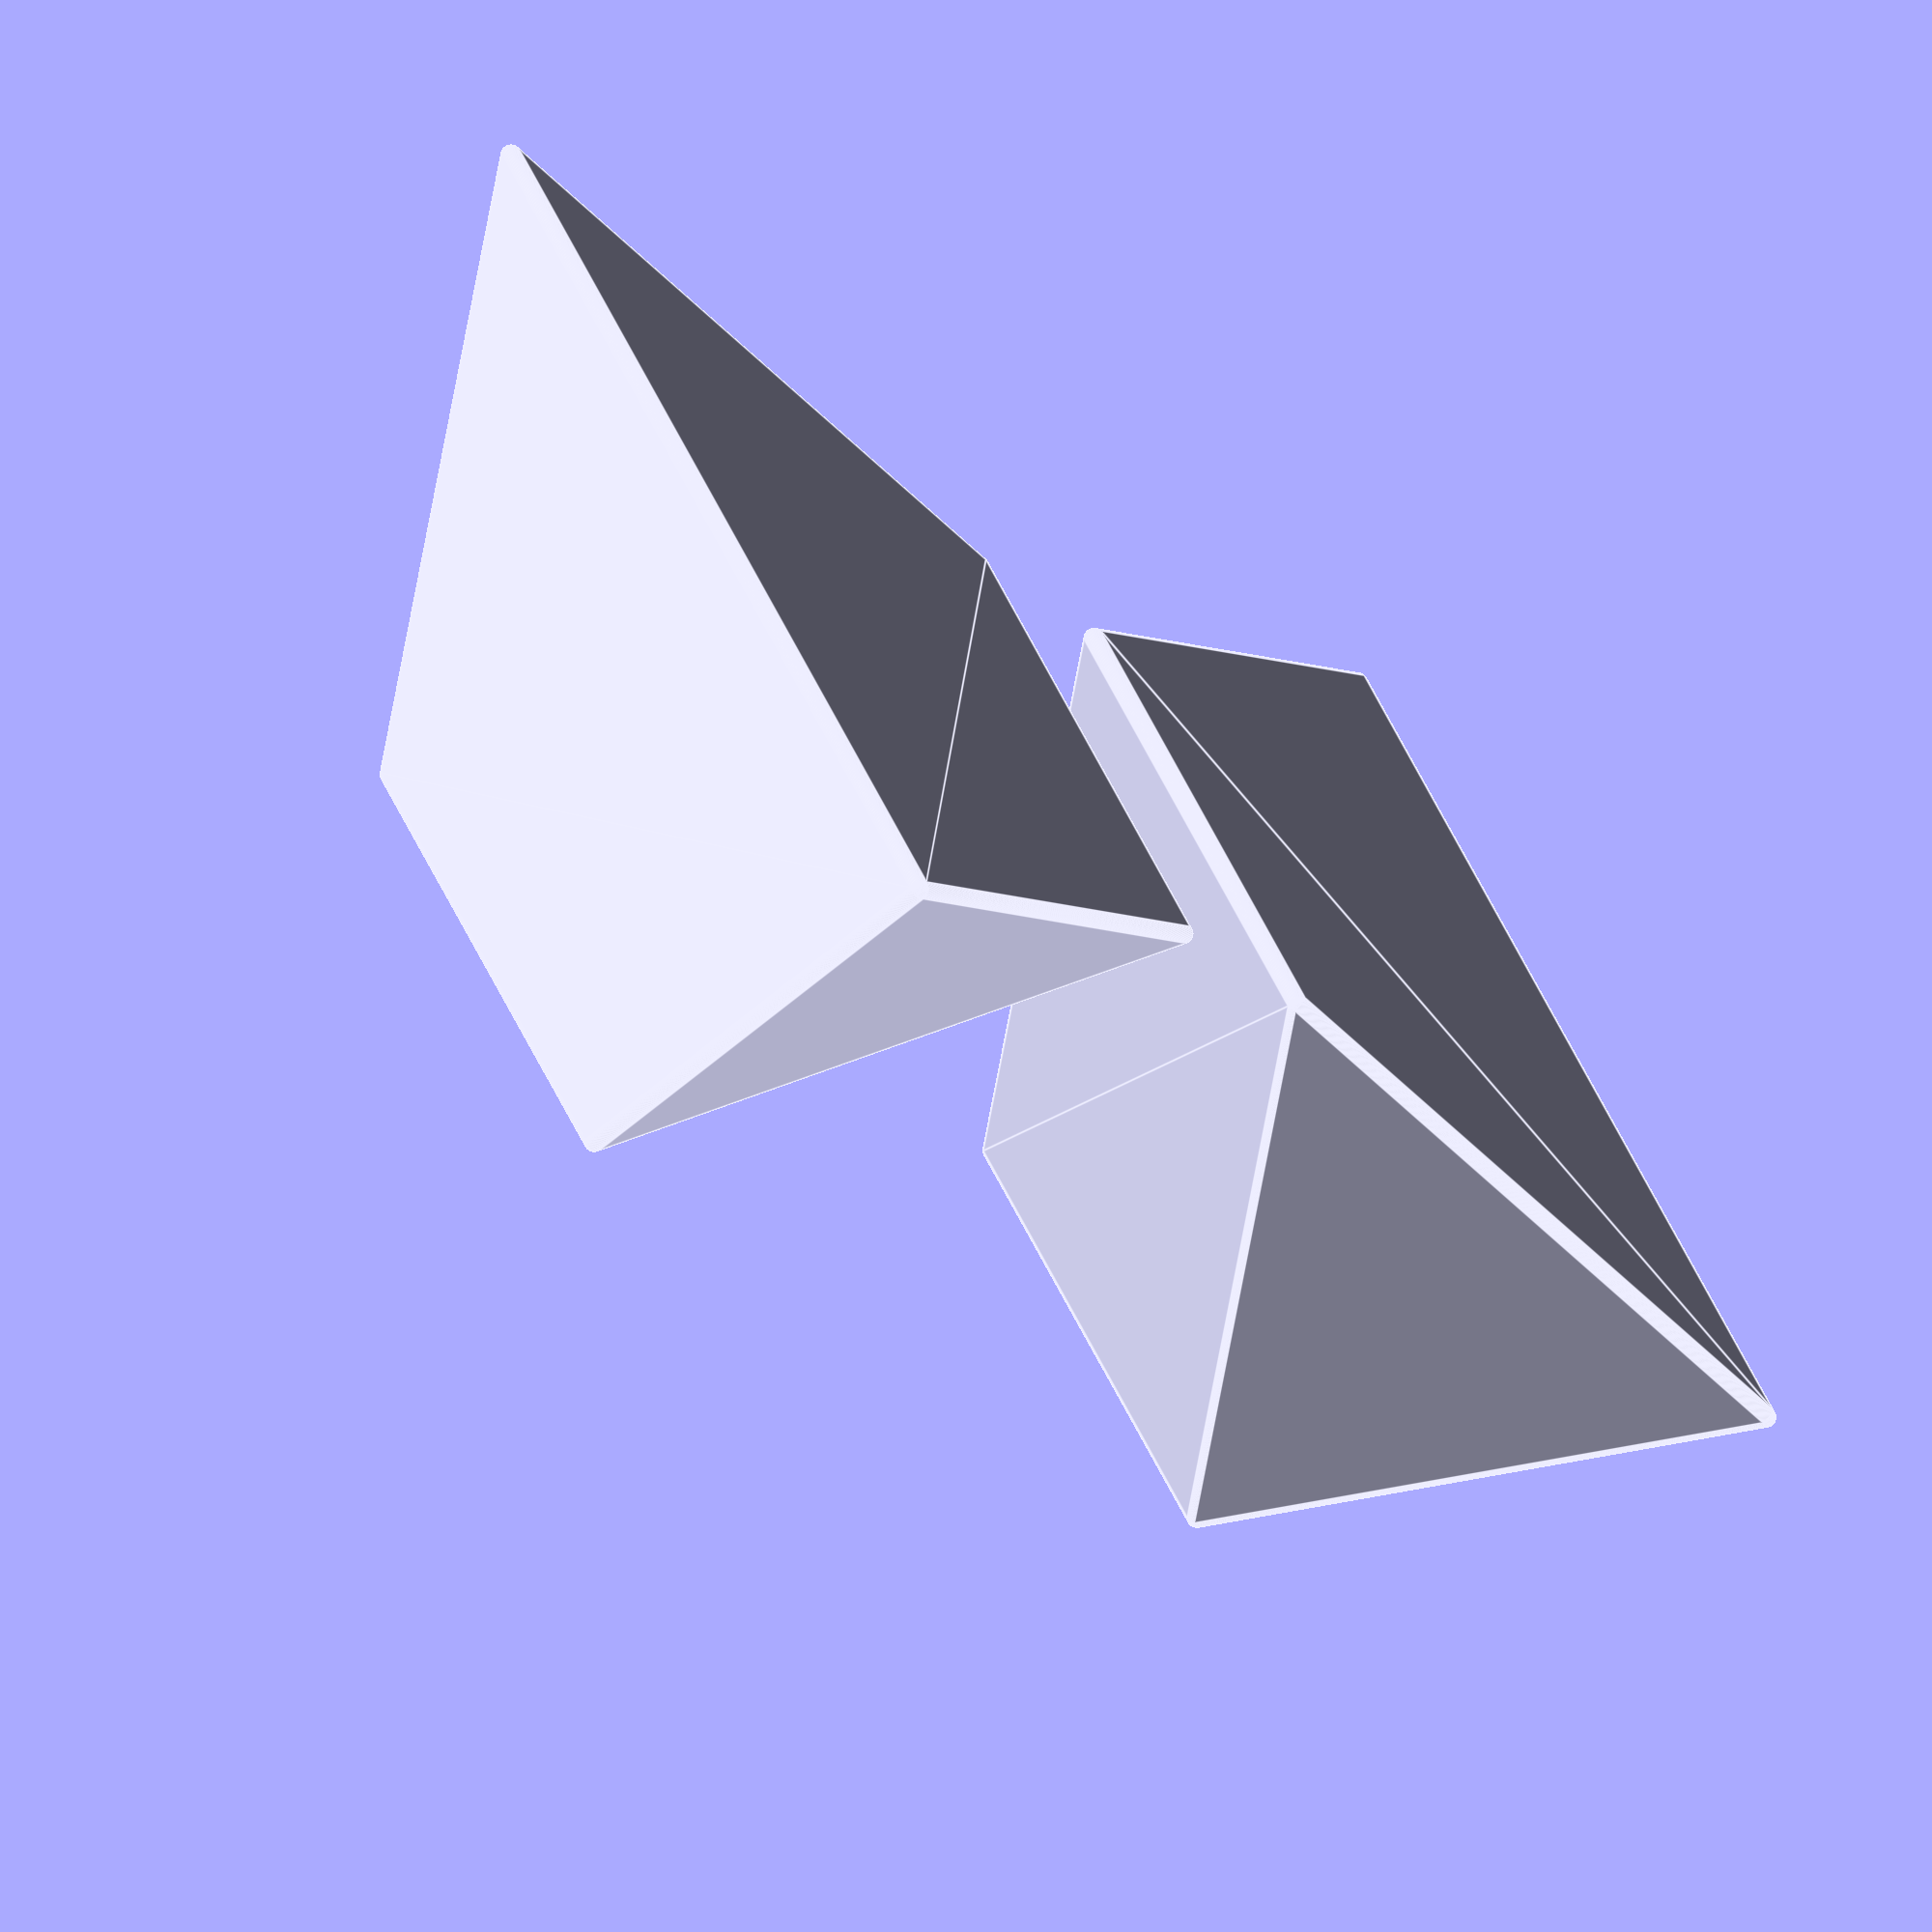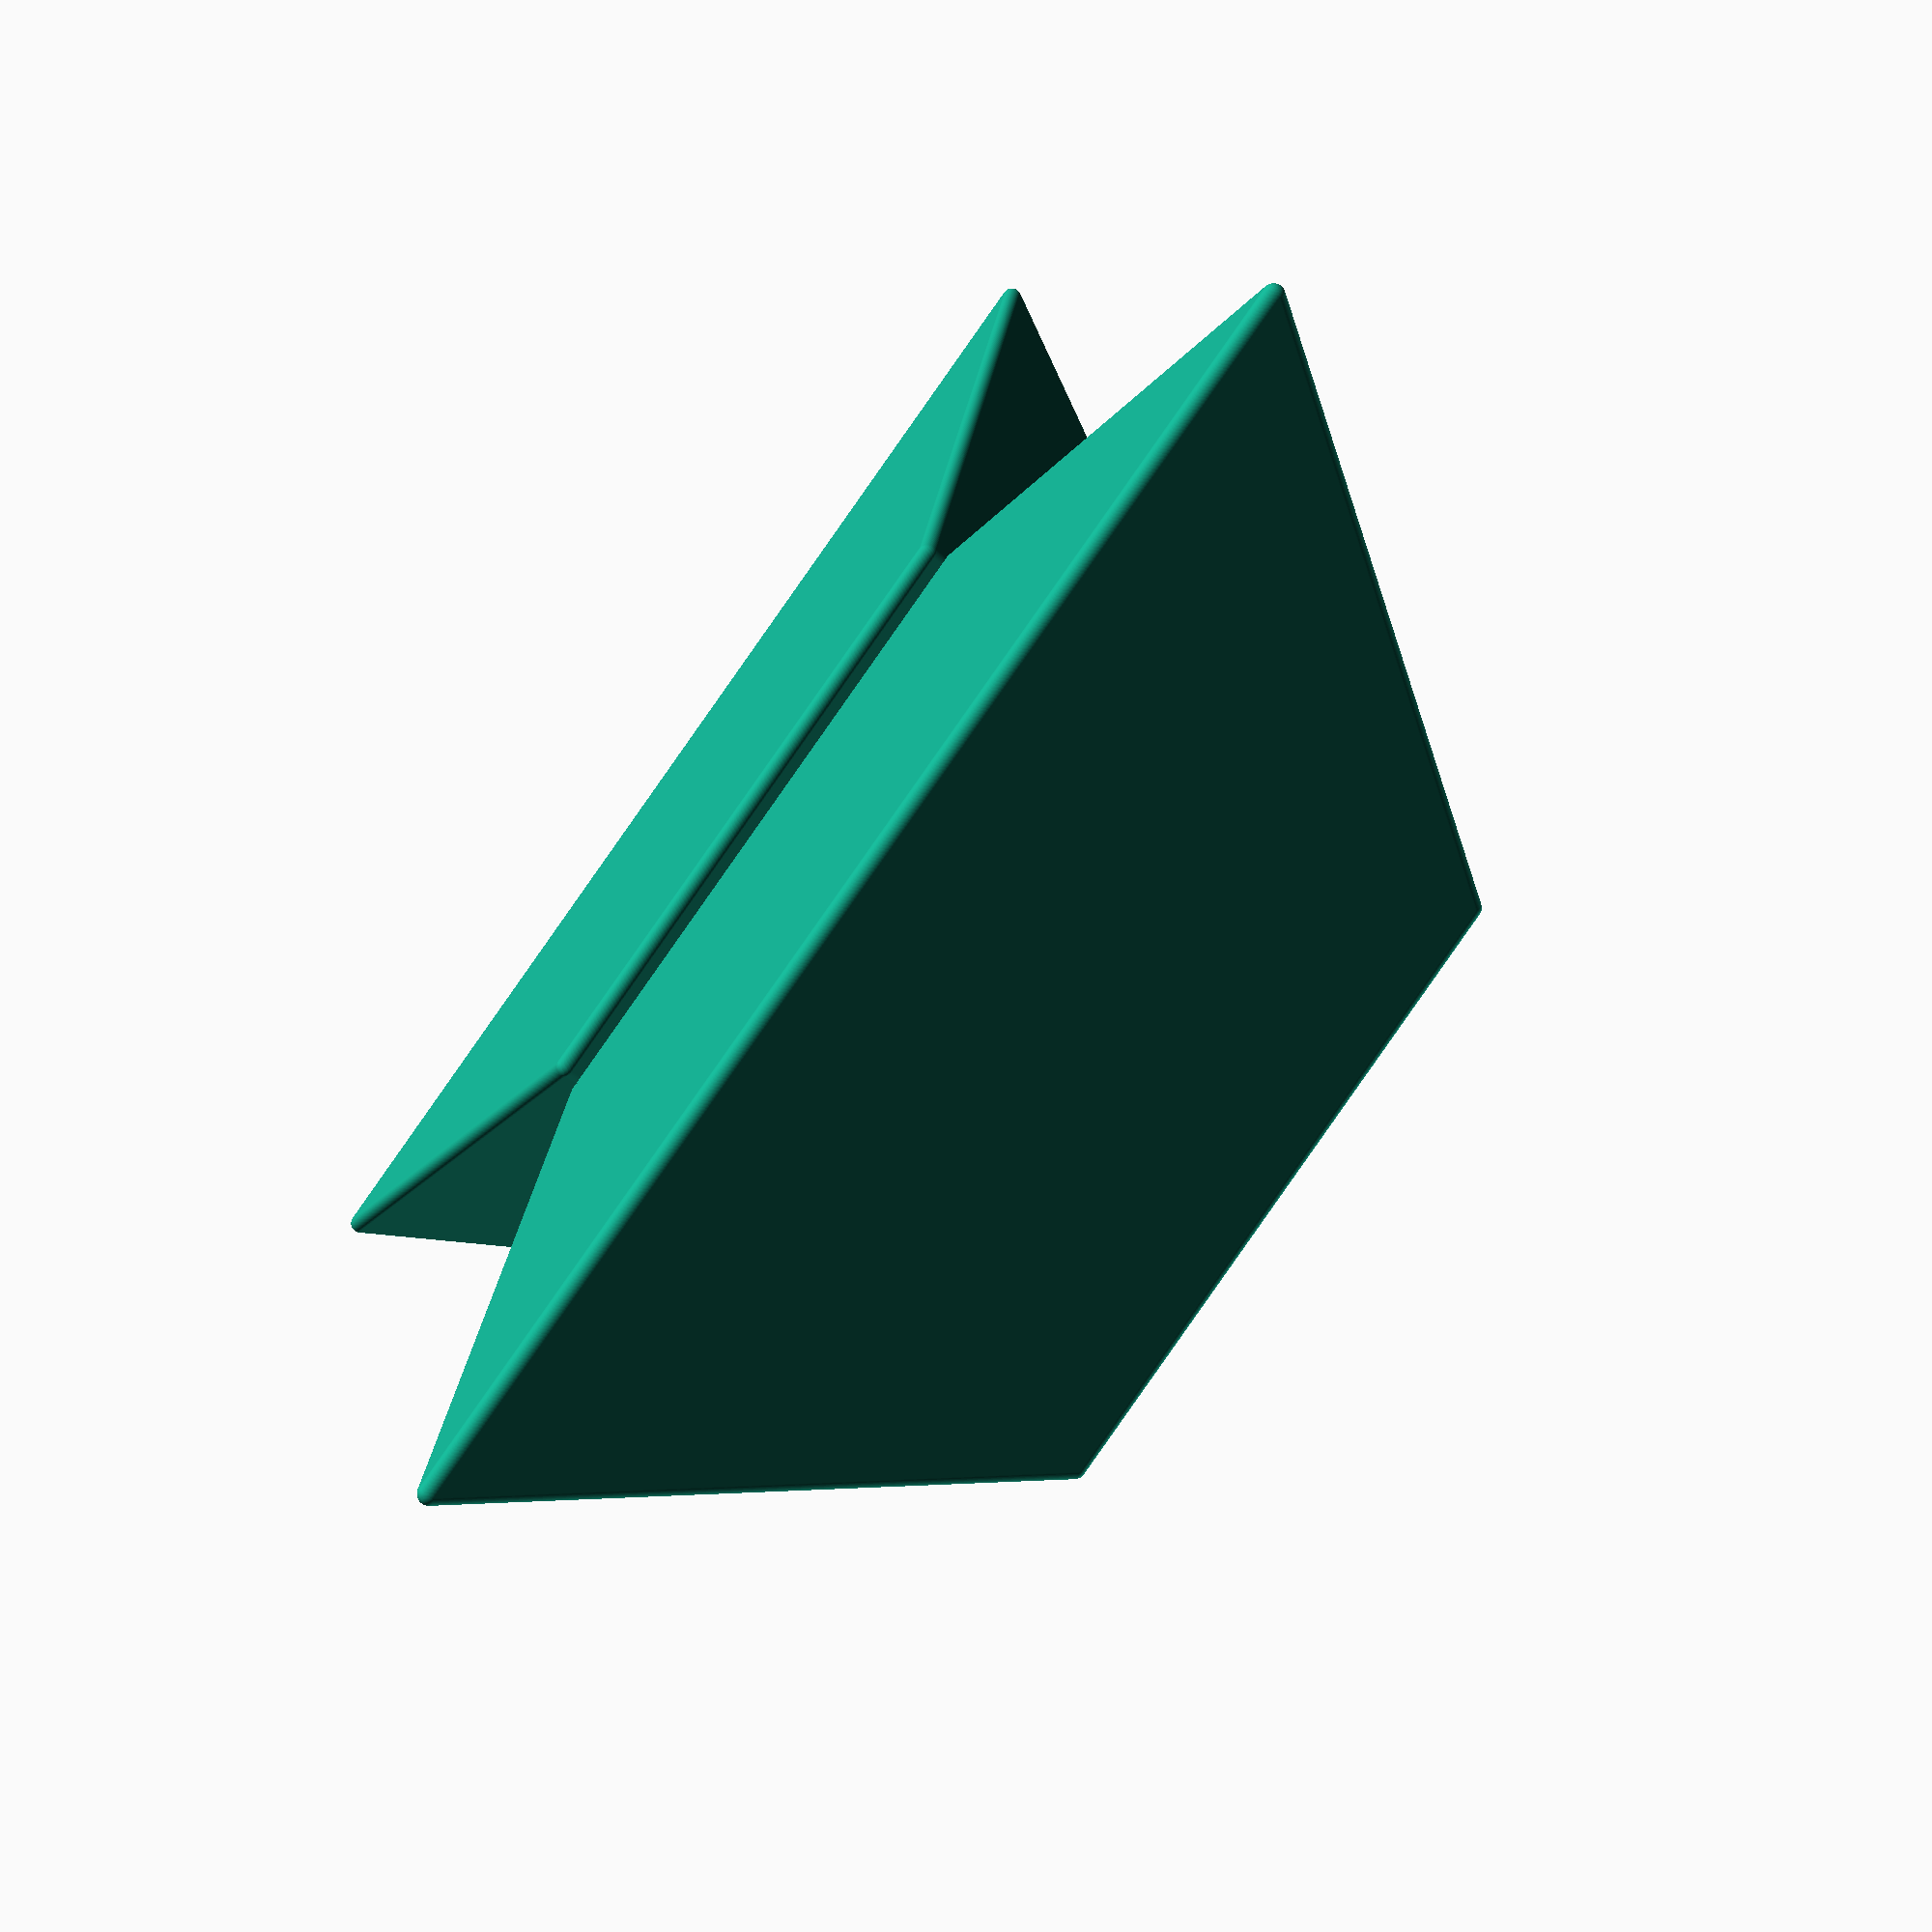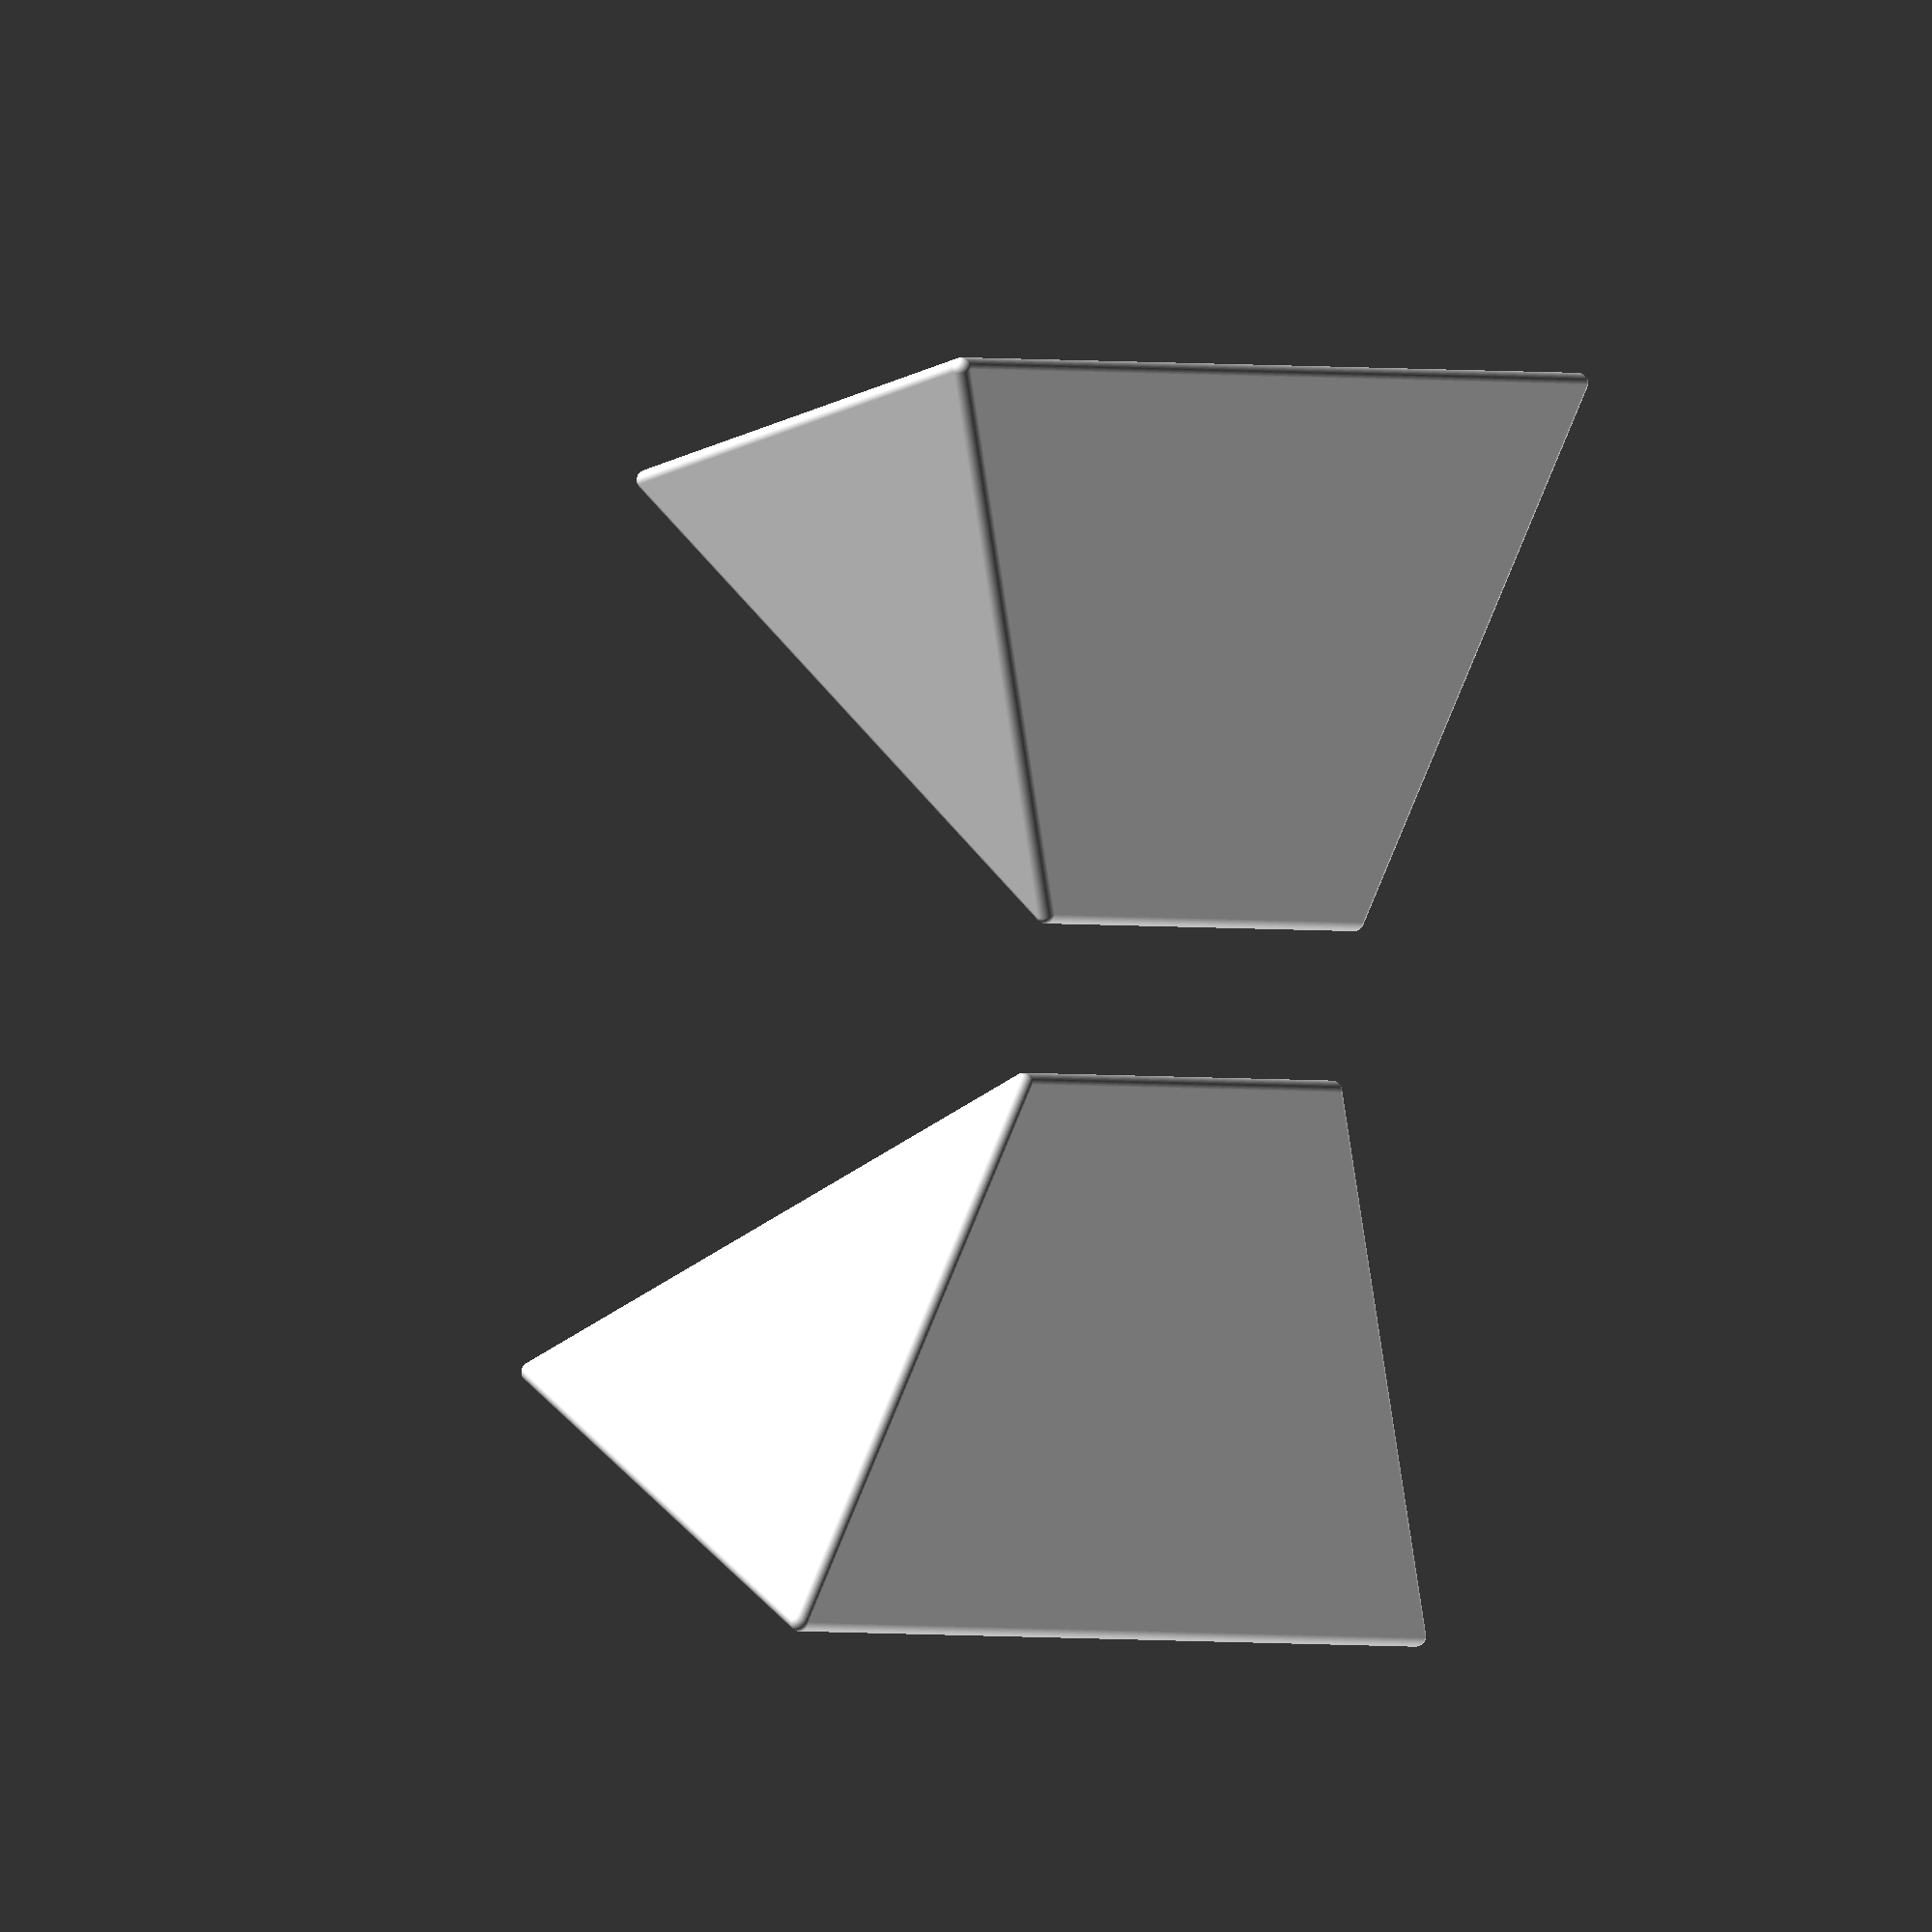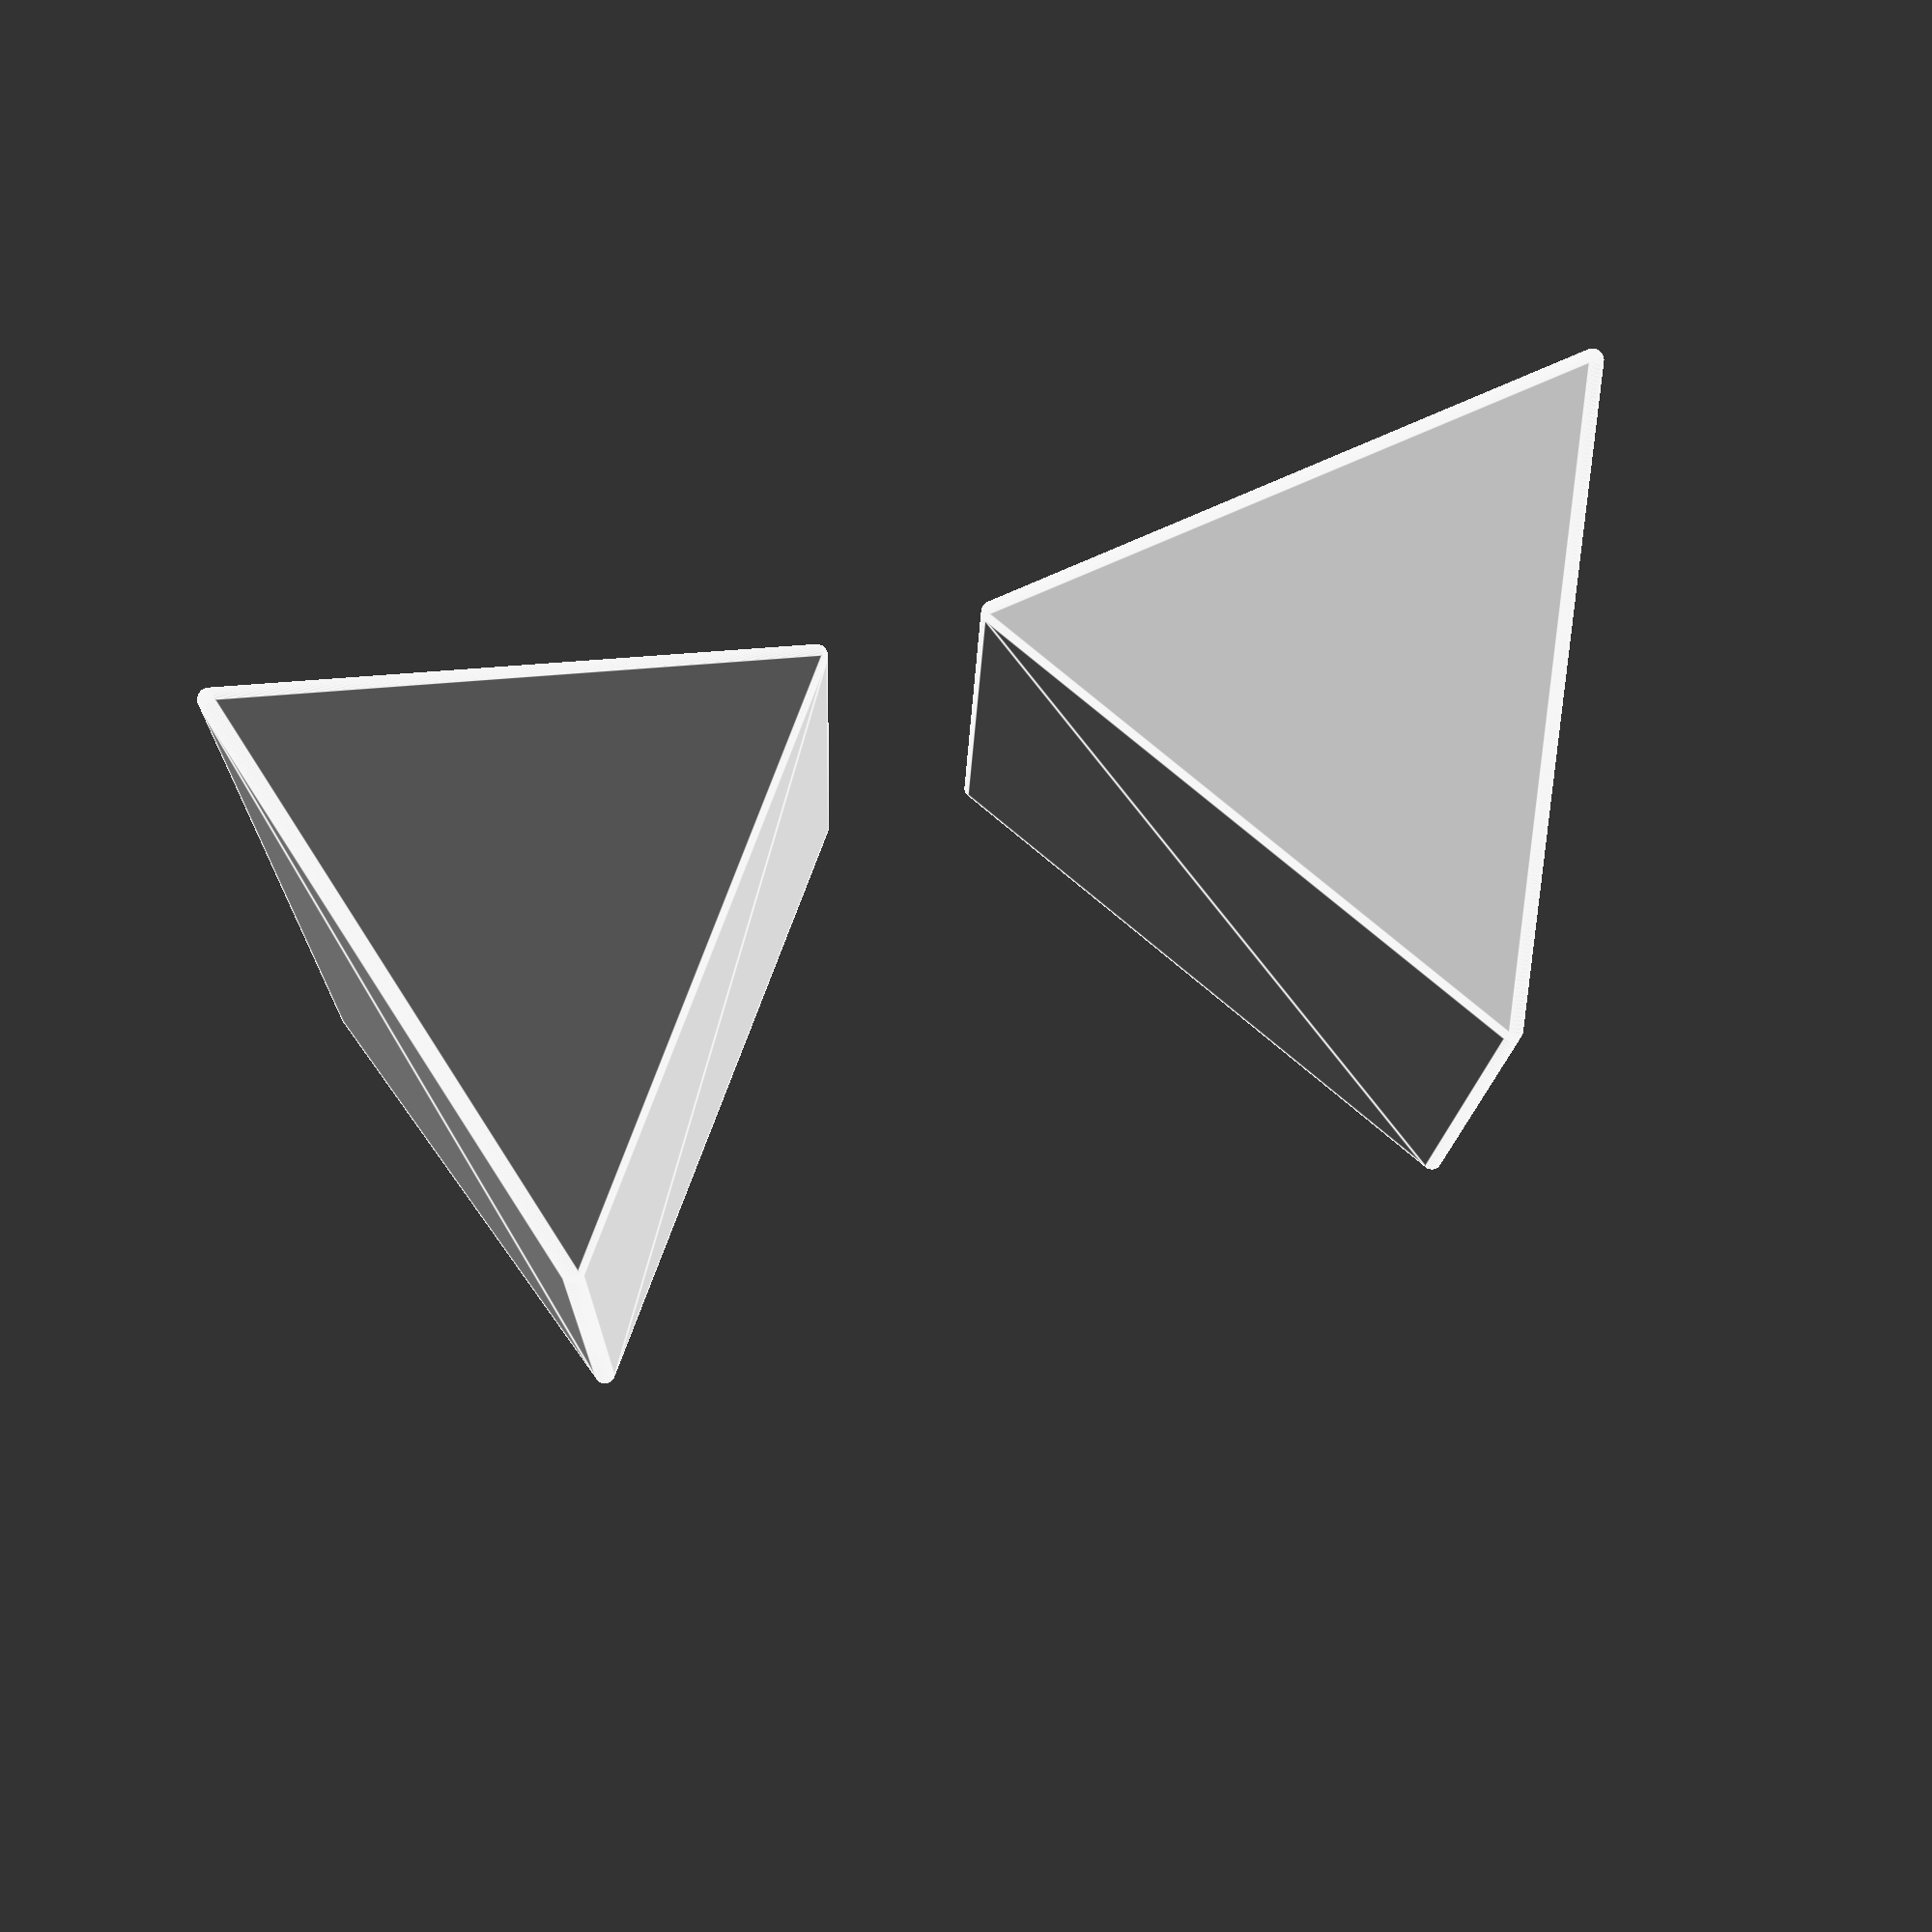
<openscad>
/*
 * Copyright (c) 2019, Gilles Bouissac
 * All rights reserved.
 * 
 * Redistribution and use in source and binary forms, with or without modification, are permitted provided that the following conditions are met:
 *   * Redistributions of source code must retain the above copyright notice, this list of conditions and the following disclaimer.
 *   * Redistributions in binary form must reproduce the above copyright notice, this list of conditions and the following disclaimer in the documentation and/or other materials provided with the distribution.
 * 
 * Description: Not so easy pyramid puzzle
 * Author:      Gilles Bouissac
 */

// ----------------------------------------
//    API
// ----------------------------------------

/* [Global] */

// Height of the pyramid
PYRAMID_HEIGHT = 50; // [0:250]

// Beveling around shapes
BEVEL          = 0.5; // [0:5]


// ----------------------------------------
//             Implementation
// ----------------------------------------

/* [Hidden] */

PYRAMID_H = PYRAMID_HEIGHT-2*BEVEL;

ALPHA     = 2*asin( 1/(2*sin(60)) );

FACE_H    = PYRAMID_H/sin(ALPHA);

SIDE_L    = FACE_H/sin(60);
SIDE_l    = SIDE_L/2;

FACE_HS   = SIDE_l*tan(30);
FACE_HL   = FACE_H-FACE_HS;

PYRAMID_HS   = FACE_HS*tan(ALPHA/2);
PYRAMID_HL   = PYRAMID_H-PYRAMID_HS;

module cutter() {
    cut_w = PYRAMID_H*10;
    rotate( [-(180-ALPHA)/2,0,0] )
    translate( [0,0,cut_w/2] )
        cube( [cut_w,cut_w,cut_w], center=true );
}

module pyramid() {
    // [0,0,0] is the center of the pyramid
    translate( [0,0,-PYRAMID_HS] )
    linear_extrude ( height=PYRAMID_H, scale=0 )
        polygon( [
            [      0,  FACE_HL],
            [+SIDE_l, -FACE_HS],
            [-SIDE_l, -FACE_HS]
        ]);
}

module pyramidPart() {
    translate( [0,-PYRAMID_HS-BEVEL,PYRAMID_HS+BEVEL] )
    minkowski() {
        difference() {
            pyramid();
            cutter();
        }
        sphere(BEVEL);
    }
}

// ----------------------------------------
//            Final rendering
// ----------------------------------------

pyramidPart( $fn=100 );
scale( [1,-1,1] )
pyramidPart( $fn=100 );


</openscad>
<views>
elev=70.0 azim=295.8 roll=138.0 proj=o view=edges
elev=249.1 azim=196.3 roll=306.9 proj=p view=wireframe
elev=163.9 azim=345.3 roll=59.7 proj=o view=wireframe
elev=282.9 azim=91.5 roll=345.1 proj=p view=edges
</views>
